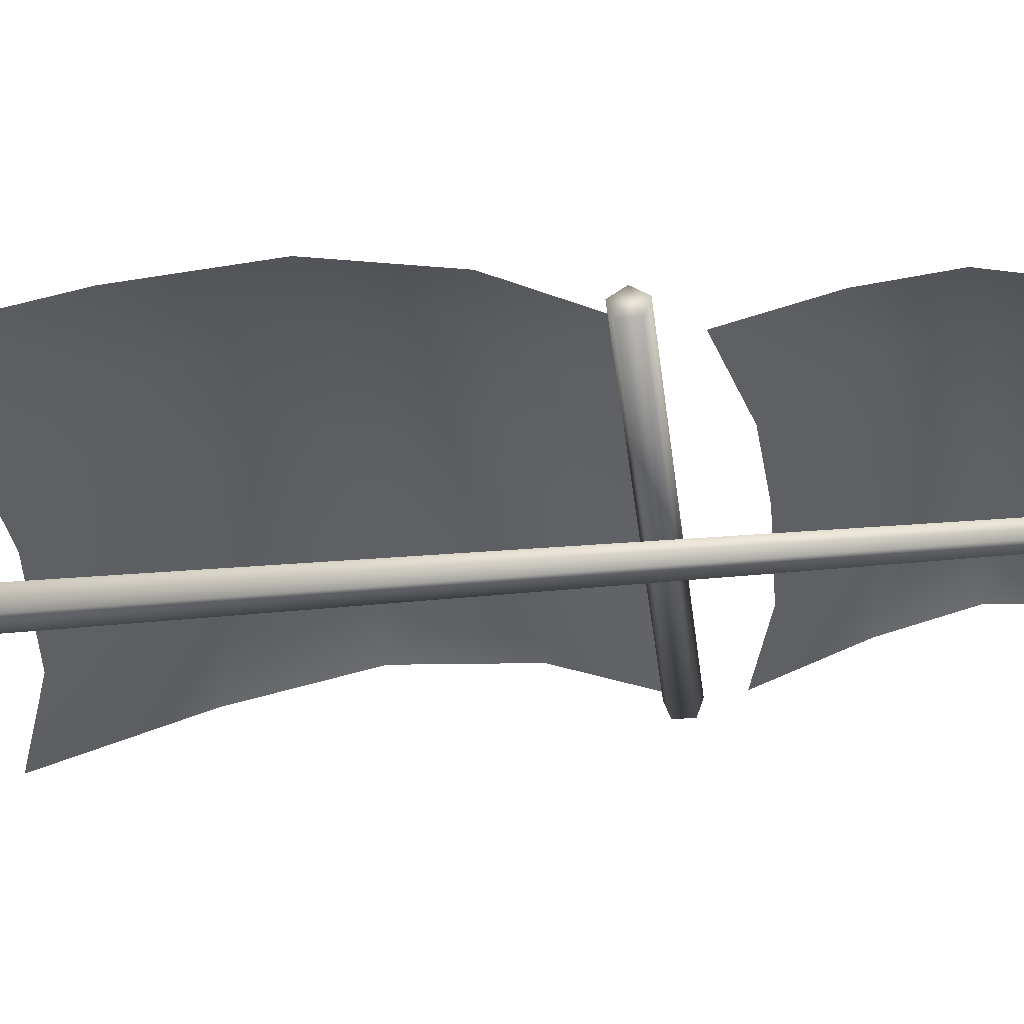
<metadata>
{"format":"obj","ext":"obj","renderer":"f3d","projection":"perspective","resolution":1024,"background":"white","views":[{"elev":-38.7,"azim":96.5,"up":"+Z"}]}
</metadata>
<code>
v -0.1316 0.2487 -0.05842
v 0.3067 0.282 -0.0499
v -0.1287 0.2104 -0.04249
v 0.3091 0.2497 -0.03646
v -0.1274 0.1945 -0.004034
v 0.3101 0.2363 -0.004034
v -0.1287 0.2104 0.03442
v 0.3091 0.2497 0.0284
v -0.1316 0.2487 0.05035
v 0.3067 0.282 0.04183
v -0.1345 0.287 0.03442
v 0.3042 0.3143 0.0284
v -0.1357 0.3029 -0.004034
v 0.3032 0.3277 -0.004034
v -0.1345 0.287 -0.04249
v 0.3042 0.3143 -0.03646
v 0.3149 0.2826 -0.05651
v 0.3177 0.2456 -0.04114
v 0.3189 0.2303 -0.004034
v 0.3177 0.2456 0.03307
v 0.3149 0.2826 0.04844
v 0.3121 0.3196 0.03307
v 0.3109 0.335 -0.004034
v 0.3121 0.3196 -0.04114
v 0.3798 0.2876 -0.05316
v 0.3825 0.2529 -0.03877
v 0.3836 0.2386 -0.004034
v 0.3825 0.2529 0.0307
v 0.3798 0.2876 0.04509
v 0.3772 0.3222 0.0307
v 0.3761 0.3366 -0.004034
v 0.3772 0.3222 -0.03877
v 0.3798 0.2876 -0.03912
v 0.3817 0.2628 -0.02884
v 0.3825 0.2526 -0.004034
v 0.3817 0.2628 0.02078
v 0.3798 0.2876 0.03105
v 0.378 0.3123 0.02078
v 0.3772 0.3226 -0.004034
v 0.378 0.3123 -0.02884
v -0.1236 0.2493 -0.04564
v -0.1214 0.22 -0.03346
v -0.1205 0.2078 -0.004034
v -0.1214 0.22 0.02539
v -0.1236 0.2493 0.03757
v -0.1259 0.2786 0.02539
v -0.1268 0.2908 -0.004034
v -0.1259 0.2786 -0.03346
v -0.1633 0.2463 -0.08071
v -0.1592 0.1922 -0.05825
v -0.1575 0.1698 -0.004034
v -0.1592 0.1922 0.05019
v -0.1633 0.2463 0.07264
v -0.1674 0.3004 0.05019
v -0.1691 0.3227 -0.004034
v -0.1674 0.3004 -0.05825
v -0.1773 0.2452 -0.07466
v -0.1735 0.1954 -0.05397
v -0.1719 0.1748 -0.004034
v -0.1735 0.1954 0.0459
v -0.1773 0.2452 0.06659
v -0.181 0.295 0.0459
v -0.1826 0.3156 -0.004034
v -0.181 0.295 -0.05397
v -0.2404 0.2905 -0.05397
v -0.2419 0.3111 -0.004034
v -0.2404 0.2905 0.0459
v -0.2366 0.2407 0.06659
v -0.2328 0.1909 0.0459
v -0.2312 0.1703 -0.004034
v -0.2328 0.1909 -0.05397
v -0.2366 0.2407 -0.07466
v -0.2556 0.2912 -0.05579
v -0.2573 0.3125 -0.004034
v -0.2556 0.2912 0.04772
v -0.2517 0.2396 0.06915
v -0.2478 0.188 0.04772
v -0.2462 0.1666 -0.004034
v -0.2478 0.188 -0.05579
v -0.2517 0.2396 -0.07722
v -0.2707 0.2557 -0.02156
v -0.2713 0.2629 -0.004034
v -0.2707 0.2557 0.01349
v -0.2694 0.2382 0.02075
v -0.2681 0.2208 0.01349
v -0.2675 0.2135 -0.004034
v -0.2681 0.2208 -0.02156
v -0.2694 0.2382 -0.02882
v -0.2846 0.2546 -0.02156
v -0.2851 0.2619 -0.004034
v -0.2846 0.2546 0.01349
v -0.2833 0.2372 0.02075
v -0.2819 0.2197 0.01349
v -0.2814 0.2125 -0.004034
v -0.2819 0.2197 -0.02156
v -0.2833 0.2372 -0.02882
v -0.3116 0.2599 -0.02888
v -0.3124 0.2702 -0.004034
v -0.3116 0.2599 0.02081
v -0.3098 0.2352 0.0311
v -0.3079 0.2104 0.02081
v -0.3071 0.2001 -0.004034
v -0.3079 0.2104 -0.02888
v -0.3098 0.2352 -0.03917
v -0.3372 0.2448 -0.01574
v -0.3375 0.2497 -0.004034
v -0.3372 0.2448 0.007673
v -0.3363 0.2331 0.01252
v -0.3354 0.2215 0.007673
v -0.335 0.2166 -0.004034
v -0.3354 0.2215 -0.01574
v -0.3363 0.2331 -0.02059
v 0.3744 0.2872 -0.05651
v 0.3716 0.3242 -0.04114
v 0.3705 0.3395 -0.004034
v 0.3716 0.3242 0.03307
v 0.3744 0.2872 0.04844
v 0.3772 0.2502 0.03307
v 0.3784 0.2348 -0.004034
v 0.3772 0.2502 -0.04114
g CannonBarrel_Cylinder.002_Gunmetal
f 1 2 3
f 3 4 5
f 5 6 7
f 7 8 9
f 9 10 11
f 11 12 13
f 2 16 17
f 15 16 1
f 13 14 15
f 15 1 56
f 113 114 25
f 16 14 24
f 14 12 23
f 12 10 22
f 10 8 21
f 8 6 20
f 6 4 19
f 4 2 18
f 25 32 33
f 114 115 32
f 115 116 31
f 116 117 30
f 117 118 29
f 118 119 28
f 119 120 27
f 120 113 26
f 33 40 41
f 32 31 40
f 31 30 39
f 30 29 37
f 29 28 36
f 28 27 36
f 27 26 35
f 26 25 34
f 46 48 47
f 40 39 48
f 39 38 47
f 38 37 46
f 37 36 45
f 36 35 44
f 35 34 43
f 34 33 42
f 56 49 64
f 13 15 55
f 11 13 54
f 9 11 53
f 7 9 52
f 5 7 51
f 3 5 50
f 1 3 49
f 64 57 65
f 55 56 63
f 54 55 62
f 53 54 61
f 52 53 60
f 51 52 59
f 50 51 58
f 49 50 57
f 59 60 70
f 60 61 69
f 61 62 68
f 62 63 67
f 63 64 66
f 72 71 80
f 58 59 71
f 57 58 72
f 80 79 88
f 71 70 79
f 70 69 78
f 69 68 77
f 68 67 76
f 67 66 75
f 66 65 74
f 65 72 73
f 88 87 95
f 79 78 87
f 78 77 86
f 77 76 85
f 76 75 84
f 75 74 83
f 74 73 82
f 73 80 81
f 96 95 103
f 87 86 95
f 86 85 93
f 85 84 93
f 84 83 92
f 83 82 90
f 82 81 90
f 81 88 96
f 104 103 112
f 95 94 103
f 94 93 102
f 93 92 101
f 92 91 100
f 91 90 98
f 90 89 98
f 89 96 104
f 105 107 106
f 103 102 111
f 102 101 109
f 101 100 109
f 100 99 107
f 99 98 106
f 98 97 106
f 97 104 105
f 17 24 113
f 24 23 114
f 23 22 115
f 22 21 116
f 21 20 117
f 20 19 118
f 19 18 119
f 18 17 120
f 2 4 3
f 4 6 5
f 6 8 7
f 8 10 9
f 10 12 11
f 12 14 13
f 16 24 17
f 16 2 1
f 14 16 15
f 1 49 56
f 114 32 25
f 14 23 24
f 12 22 23
f 10 21 22
f 8 20 21
f 6 19 20
f 4 18 19
f 2 17 18
f 32 40 33
f 115 31 32
f 116 30 31
f 117 29 30
f 118 28 29
f 119 27 28
f 120 26 27
f 113 25 26
f 40 48 41
f 31 39 40
f 30 38 39
f 38 30 37
f 37 29 36
f 27 35 36
f 26 34 35
f 25 33 34
f 42 41 48
f 42 48 46
f 43 42 44
f 42 46 45
f 44 42 45
f 39 47 48
f 38 46 47
f 37 45 46
f 36 44 45
f 35 43 44
f 34 42 43
f 33 41 42
f 49 57 64
f 15 56 55
f 13 55 54
f 11 54 53
f 9 53 52
f 7 52 51
f 5 51 50
f 3 50 49
f 57 72 65
f 56 64 63
f 55 63 62
f 54 62 61
f 53 61 60
f 52 60 59
f 51 59 58
f 50 58 57
f 60 69 70
f 61 68 69
f 62 67 68
f 63 66 67
f 64 65 66
f 71 79 80
f 59 70 71
f 58 71 72
f 79 87 88
f 70 78 79
f 69 77 78
f 68 76 77
f 67 75 76
f 66 74 75
f 65 73 74
f 72 80 73
f 96 88 95
f 78 86 87
f 77 85 86
f 76 84 85
f 75 83 84
f 74 82 83
f 73 81 82
f 80 88 81
f 104 96 103
f 86 94 95
f 94 86 93
f 84 92 93
f 83 91 92
f 91 83 90
f 81 89 90
f 89 81 96
f 103 111 112
f 94 102 103
f 93 101 102
f 92 100 101
f 91 99 100
f 99 91 98
f 89 97 98
f 97 89 104
f 105 112 107
f 107 112 108
f 108 112 109
f 112 111 109
f 111 110 109
f 102 110 111
f 110 102 109
f 100 108 109
f 108 100 107
f 107 99 106
f 97 105 106
f 104 112 105
f 24 114 113
f 23 115 114
f 22 116 115
f 21 117 116
f 20 118 117
f 19 119 118
f 18 120 119
f 17 113 120
v -0.2153 0.07927 -0.1256
v -0.2153 0.07927 -0.07716
v 0.03578 0.07927 -0.07716
v 0.03578 0.07927 -0.1256
v -0.2153 0.2045 -0.1256
v -0.2153 0.2045 -0.07716
v 0.03578 0.2045 -0.07716
v 0.03578 0.2045 -0.1256
v -0.1037 0.2045 -0.07716
v -0.1037 0.07927 -0.07716
v -0.1037 0.2045 -0.1256
v -0.1037 0.07927 -0.1256
v -0.2153 0.1669 -0.1256
v -0.2153 0.1669 -0.07716
v 0.03578 0.1669 -0.07716
v 0.03578 0.1669 -0.1256
v -0.1037 0.1669 -0.07716
v -0.1037 0.1669 -0.1256
v -0.3204 0.07927 -0.1256
v -0.3204 0.07927 -0.07716
v -0.3204 0.1669 -0.1256
v -0.3204 0.1669 -0.07716
v 0.03578 0.2836 -0.07716
v 0.03578 0.2836 -0.1256
v -0.1037 0.2836 -0.07716
v -0.1037 0.2836 -0.1256
g Cube.006_Cube.005_Wood
f 133 134 141
f 137 135 130
f 135 136 123
f 138 133 132
f 132 130 124
f 131 129 125
f 134 137 122
f 136 138 124
f 121 122 132
f 129 131 145
f 125 126 133
f 129 127 137
f 127 128 135
f 131 125 138
f 126 129 134
f 128 131 136
f 141 142 139
f 121 133 139
f 122 121 140
f 134 122 142
f 144 143 146
f 131 128 146
f 128 127 144
f 127 129 143
f 134 142 141
f 135 123 130
f 136 124 123
f 133 121 132
f 130 123 124
f 129 126 125
f 137 130 122
f 138 132 124
f 122 130 132
f 131 146 145
f 126 134 133
f 127 135 137
f 128 136 135
f 125 133 138
f 129 137 134
f 131 138 136
f 142 140 139
f 133 141 139
f 121 139 140
f 122 140 142
f 143 145 146
f 128 144 146
f 127 143 144
f 129 145 143
v -0.02777 0.2666 -0.1068
v -0.02777 0.2666 -0.1481
v -0.01205 0.2552 -0.1068
v -0.01205 0.2552 -0.1481
v -0.01805 0.2367 -0.1068
v -0.01805 0.2367 -0.1481
v -0.03749 0.2367 -0.1068
v -0.03749 0.2367 -0.1481
v -0.04349 0.2552 -0.1068
v -0.04349 0.2552 -0.1481
g Cylinder.015_Cylinder.003_Gunmetal
f 147 148 149
f 149 150 151
f 151 152 153
f 150 148 156
f 155 156 147
f 153 154 155
f 155 151 153
f 148 150 149
f 150 152 151
f 152 154 153
f 152 150 154
f 150 156 154
f 156 148 147
f 154 156 155
f 147 149 155
f 149 151 155
v -0.2872 0.1624 -0.1263
v -0.2872 0.1624 -0.1643
v -0.2393 0.1468 -0.1263
v -0.2393 0.1468 -0.1643
v -0.2096 0.106 -0.1263
v -0.2096 0.106 -0.1643
v -0.2096 0.0556 -0.1263
v -0.2096 0.0556 -0.1643
v -0.2393 0.01481 -0.1263
v -0.2393 0.01481 -0.1643
v -0.2872 -0.000769 -0.1263
v -0.2872 -0.000769 -0.1643
v -0.3352 0.01481 -0.1263
v -0.3352 0.01481 -0.1643
v -0.3648 0.0556 -0.1263
v -0.3648 0.0556 -0.1643
v -0.3648 0.106 -0.1263
v -0.3648 0.106 -0.1643
v -0.3352 0.1468 -0.1263
v -0.3352 0.1468 -0.1643
g Cylinder.014_Cylinder.004_Wood
f 157 158 159
f 159 160 161
f 161 162 163
f 163 164 165
f 165 166 167
f 167 168 169
f 169 170 171
f 171 172 173
f 168 172 170
f 175 176 157
f 173 174 175
f 157 159 161
f 158 160 159
f 160 162 161
f 162 164 163
f 164 166 165
f 166 168 167
f 168 170 169
f 170 172 171
f 172 174 173
f 168 174 172
f 160 158 162
f 158 176 174
f 162 158 174
f 162 174 168
f 164 162 166
f 162 168 166
f 176 158 157
f 174 176 175
f 157 161 163
f 157 163 165
f 157 165 167
f 173 169 171
f 173 175 169
f 175 157 169
f 157 167 169
v 0.001337 0.1624 -0.1263
v 0.001337 0.1624 -0.1643
v 0.04929 0.1468 -0.1263
v 0.04929 0.1468 -0.1643
v 0.07892 0.106 -0.1263
v 0.07892 0.106 -0.1643
v 0.07892 0.0556 -0.1263
v 0.07892 0.0556 -0.1643
v 0.04929 0.01481 -0.1263
v 0.04929 0.01481 -0.1643
v 0.001337 -0.000769 -0.1263
v 0.001337 -0.000769 -0.1643
v -0.04661 0.01481 -0.1263
v -0.04661 0.01481 -0.1643
v -0.07625 0.0556 -0.1263
v -0.07625 0.0556 -0.1643
v -0.07625 0.106 -0.1263
v -0.07625 0.106 -0.1643
v -0.04661 0.1468 -0.1263
v -0.04661 0.1468 -0.1643
g Cylinder.013_Cylinder.004_Wood
f 177 178 179
f 179 180 181
f 181 182 183
f 183 184 185
f 185 186 187
f 187 188 189
f 189 190 191
f 191 192 193
f 188 192 190
f 195 196 177
f 193 194 195
f 177 179 181
f 178 180 179
f 180 182 181
f 182 184 183
f 184 186 185
f 186 188 187
f 188 190 189
f 190 192 191
f 192 194 193
f 192 196 194
f 188 196 192
f 180 178 196
f 180 196 188
f 180 188 186
f 182 180 184
f 180 186 184
f 196 178 177
f 194 196 195
f 185 181 183
f 177 181 185
f 177 185 187
f 177 187 189
f 195 177 193
f 177 189 191
f 193 177 191
v -0.2153 0.07927 0.1145
v -0.2153 0.07927 0.0661
v 0.03578 0.07927 0.0661
v 0.03578 0.07927 0.1145
v -0.2153 0.2045 0.1145
v -0.2153 0.2045 0.0661
v 0.03578 0.2045 0.0661
v 0.03578 0.2045 0.1145
v -0.1037 0.2045 0.0661
v -0.1037 0.07927 0.0661
v -0.1037 0.2045 0.1145
v -0.1037 0.07927 0.1145
v -0.2153 0.1669 0.1145
v -0.2153 0.1669 0.0661
v 0.03578 0.1669 0.0661
v 0.03578 0.1669 0.1145
v -0.1037 0.1669 0.0661
v -0.1037 0.1669 0.1145
v -0.3204 0.07927 0.1145
v -0.3204 0.07927 0.0661
v -0.3204 0.1669 0.1145
v -0.3204 0.1669 0.0661
v 0.03578 0.2836 0.0661
v 0.03578 0.2836 0.1145
v -0.1037 0.2836 0.0661
v -0.1037 0.2836 0.1145
g Cube.005_Cube.005_Wood
f 209 210 217
f 213 211 206
f 211 212 199
f 214 209 208
f 208 206 200
f 207 205 201
f 210 213 198
f 212 214 200
f 197 198 208
f 205 207 221
f 201 202 209
f 205 203 213
f 203 204 211
f 207 201 214
f 202 205 210
f 204 207 212
f 217 218 215
f 197 209 215
f 198 197 216
f 210 198 218
f 220 219 222
f 207 204 222
f 204 203 220
f 203 205 219
f 210 218 217
f 211 199 206
f 212 200 199
f 209 197 208
f 206 199 200
f 205 202 201
f 213 206 198
f 214 208 200
f 198 206 208
f 207 222 221
f 202 210 209
f 203 211 213
f 204 212 211
f 201 209 214
f 205 213 210
f 207 214 212
f 218 216 215
f 209 217 215
f 197 215 216
f 198 216 218
f 219 221 222
f 204 220 222
f 203 219 220
f 205 221 219
v 0.001337 0.1624 0.1152
v 0.001337 0.1624 0.1533
v 0.04929 0.1468 0.1152
v 0.04929 0.1468 0.1533
v 0.07892 0.106 0.1152
v 0.07892 0.106 0.1533
v 0.07892 0.0556 0.1152
v 0.07892 0.0556 0.1533
v 0.04929 0.01481 0.1152
v 0.04929 0.01481 0.1533
v 0.001337 -0.000769 0.1152
v 0.001337 -0.000769 0.1533
v -0.04661 0.01481 0.1152
v -0.04661 0.01481 0.1533
v -0.07625 0.0556 0.1152
v -0.07625 0.0556 0.1533
v -0.07625 0.106 0.1152
v -0.07625 0.106 0.1533
v -0.04661 0.1468 0.1152
v -0.04661 0.1468 0.1533
g Cylinder.012_Cylinder.004_Wood
f 223 224 225
f 225 226 227
f 227 228 229
f 229 230 231
f 231 232 233
f 233 234 235
f 235 236 237
f 237 238 239
f 234 238 236
f 241 242 223
f 239 240 241
f 223 225 227
f 224 226 225
f 226 228 227
f 228 230 229
f 230 232 231
f 232 234 233
f 234 236 235
f 236 238 237
f 238 240 239
f 238 242 240
f 234 242 238
f 226 224 242
f 226 242 234
f 226 234 232
f 228 226 230
f 226 232 230
f 242 224 223
f 240 242 241
f 231 227 229
f 223 227 231
f 223 231 233
f 223 233 235
f 241 223 239
f 223 235 237
f 239 223 237
v -0.2872 0.1624 0.1152
v -0.2872 0.1624 0.1533
v -0.2393 0.1468 0.1152
v -0.2393 0.1468 0.1533
v -0.2096 0.106 0.1152
v -0.2096 0.106 0.1533
v -0.2096 0.0556 0.1152
v -0.2096 0.0556 0.1533
v -0.2393 0.01481 0.1152
v -0.2393 0.01481 0.1533
v -0.2872 -0.000769 0.1152
v -0.2872 -0.000769 0.1533
v -0.3352 0.01481 0.1152
v -0.3352 0.01481 0.1533
v -0.3648 0.0556 0.1152
v -0.3648 0.0556 0.1533
v -0.3648 0.106 0.1152
v -0.3648 0.106 0.1533
v -0.3352 0.1468 0.1152
v -0.3352 0.1468 0.1533
g CannonWheel_Cylinder.004_Wood
f 243 244 245
f 245 246 247
f 247 248 249
f 249 250 251
f 251 252 253
f 253 254 255
f 255 256 257
f 257 258 259
f 254 258 256
f 261 262 243
f 259 260 261
f 243 245 247
f 244 246 245
f 246 248 247
f 248 250 249
f 250 252 251
f 252 254 253
f 254 256 255
f 256 258 257
f 258 260 259
f 254 260 258
f 246 244 248
f 244 262 260
f 248 244 260
f 248 260 254
f 250 248 252
f 248 254 252
f 262 244 243
f 260 262 261
f 243 247 249
f 243 249 251
f 243 251 253
f 259 255 257
f 259 261 255
f 261 243 255
f 243 253 255
v -0.02777 0.2666 0.09573
v -0.02777 0.2666 0.1371
v -0.01205 0.2552 0.09573
v -0.01205 0.2552 0.1371
v -0.01805 0.2367 0.09573
v -0.01805 0.2367 0.1371
v -0.03749 0.2367 0.09573
v -0.03749 0.2367 0.1371
v -0.04349 0.2552 0.09573
v -0.04349 0.2552 0.1371
g Cylinder.010_Cylinder.003_Gunmetal
f 263 264 265
f 265 266 267
f 267 268 269
f 266 264 272
f 271 272 263
f 269 270 271
f 271 267 269
f 264 266 265
f 266 268 267
f 268 270 269
f 268 266 270
f 266 272 270
f 272 264 263
f 270 272 271
f 263 265 271
f 265 267 271
v -0.01633 0.03076 0.06376
v -0.01633 5.385 0.01928
v -0.1007 0.03076 0.002485
v -0.05837 5.385 -0.01126
v -0.06846 0.03076 -0.09666
v -0.04231 5.385 -0.06067
v 0.03579 0.03076 -0.09666
v 0.009642 5.385 -0.06067
v 0.068 0.03076 0.002485
v 0.0257 5.385 -0.01126
g Cylinder_Cylinder_Wood
f 273 274 275
f 275 276 277
f 277 278 279
f 274 282 280
f 281 282 273
f 279 280 281
f 273 275 281
f 274 276 275
f 276 278 277
f 278 280 279
f 276 274 278
f 274 280 278
f 282 274 273
f 280 282 281
f 275 277 281
f 277 279 281
v 0.7414 4.608 0.1238
v -0.702 4.608 0.1238
v 0.7414 4.559 0.08838
v -0.702 4.559 0.08838
v 0.7414 4.577 0.03114
v -0.702 4.577 0.03114
v 0.7414 4.638 0.03114
v -0.702 4.638 0.03114
v 0.7414 4.656 0.08838
v -0.702 4.656 0.08838
g Cylinder.002_Cylinder.001_Wood
f 283 284 285
f 285 286 287
f 287 288 289
f 286 284 292
f 291 292 283
f 289 290 291
f 283 285 291
f 284 286 285
f 286 288 287
f 288 290 289
f 288 286 290
f 286 292 290
f 292 284 283
f 290 292 291
f 285 287 291
f 287 289 291
v -0.793 3.298 0.0743
v 0.8168 3.298 0.0743
v -0.6652 4.554 0.08229
v 0.689 4.554 0.08229
v 0.0119 3.418 0.1169
v 0.0119 4.554 0.1037
v 0.7529 3.996 0.282
v -0.7291 3.996 0.282
v 0.0119 3.996 0.3961
v 0.4143 3.402 0.0743
v 0.3505 4.554 0.1067
v 0.7848 3.672 0.2116
v -0.6972 4.3 0.2311
v -0.3905 3.402 0.0743
v -0.3267 4.554 0.1067
v 0.7209 4.3 0.2311
v -0.761 3.672 0.2116
v 0.0119 4.3 0.3644
v 0.0119 3.766 0.3511
v 0.3824 3.996 0.3764
v -0.3586 3.996 0.3764
v -0.3426 4.3 0.345
v 0.3664 4.3 0.345
v 0.3984 3.746 0.3098
v -0.3746 3.746 0.3098
v -0.793 3.298 0.0743
v 0.8168 3.298 0.0743
v -0.6652 4.554 0.08229
v 0.689 4.554 0.08229
v 0.0119 3.418 0.1169
v 0.0119 4.554 0.1037
v 0.7529 3.996 0.282
v -0.7291 3.996 0.282
v 0.0119 3.996 0.3961
v 0.4143 3.402 0.0743
v 0.3505 4.554 0.1067
v 0.7848 3.672 0.2116
v -0.6972 4.3 0.2311
v -0.3905 3.402 0.0743
v -0.3267 4.554 0.1067
v 0.7209 4.3 0.2311
v -0.761 3.672 0.2116
v 0.0119 4.3 0.3644
v 0.0119 3.766 0.3511
v 0.3824 3.996 0.3764
v -0.3586 3.996 0.3764
v -0.3426 4.3 0.345
v 0.3664 4.3 0.345
v 0.3984 3.746 0.3098
v -0.3746 3.746 0.3098
g Plane.001_Plane.001_SailCloth
f 314 305 295
f 315 310 298
f 316 311 301
f 317 309 313
f 310 314 298
f 301 313 310
f 313 300 314
f 308 315 296
f 299 312 315
f 312 301 310
f 304 316 312
f 294 302 316
f 302 297 311
f 311 317 301
f 297 306 311
f 306 293 317
f 332 320 339
f 328 323 340
f 337 326 341
f 338 325 334
f 323 332 339
f 335 339 338
f 339 330 325
f 321 328 340
f 333 340 324
f 340 335 337
f 324 337 329
f 329 341 319
f 341 336 327
f 326 338 342
f 336 342 331
f 342 334 318
f 307 314 295
f 303 315 298
f 312 316 301
f 309 300 313
f 314 307 298
f 313 314 310
f 300 305 314
f 315 303 296
f 308 299 315
f 315 312 310
f 299 304 312
f 304 294 316
f 316 302 311
f 317 313 301
f 306 317 311
f 293 309 317
f 320 330 339
f 323 335 340
f 326 336 341
f 342 338 334
f 335 323 339
f 326 335 338
f 338 339 325
f 333 321 340
f 340 337 324
f 335 326 337
f 337 341 329
f 341 327 319
f 336 322 327
f 336 326 342
f 322 336 331
f 331 342 318
v 0.9143 3.102 0.1648
v -0.8791 3.102 0.1648
v 0.9143 3.041 0.1209
v -0.8791 3.041 0.1209
v 0.9143 3.064 0.04975
v -0.8791 3.064 0.04975
v 0.9143 3.139 0.04975
v -0.8791 3.139 0.04975
v 0.9143 3.162 0.1209
v -0.8791 3.162 0.1209
g Cylinder.001_Cylinder.001_Wood
f 343 344 345
f 345 346 347
f 347 348 349
f 346 344 348
f 351 352 343
f 349 350 351
f 351 343 349
f 344 346 345
f 346 348 347
f 348 350 349
f 344 352 350
f 348 344 350
f 352 344 343
f 350 352 351
f 343 345 347
f 349 343 347
v -0.9934 1.096 0.08964
v 1.007 1.096 0.08964
v -0.8347 3.096 0.09956
v 0.8479 3.096 0.09956
v 0.006582 1.286 0.1426
v 0.006582 3.096 0.1261
v 0.9272 2.206 0.3477
v -0.9141 2.206 0.3477
v 0.006582 2.206 0.4894
v 0.5066 1.261 0.08964
v 0.4272 3.096 0.1299
v 0.9669 1.691 0.2602
v -0.8744 2.691 0.2844
v -0.4934 1.261 0.08964
v -0.4141 3.096 0.1299
v 0.8876 2.691 0.2844
v -0.9537 1.691 0.2602
v 0.006582 2.691 0.4501
v 0.006582 1.841 0.4336
v 0.4669 2.206 0.4649
v -0.4537 2.206 0.4649
v -0.4339 2.691 0.426
v 0.4471 2.691 0.426
v 0.4867 1.81 0.3822
v -0.4736 1.81 0.3822
v -0.9934 1.096 0.08964
v 1.007 1.096 0.08964
v -0.8347 3.096 0.09956
v 0.8479 3.096 0.09956
v 0.006582 1.286 0.1426
v 0.006582 3.096 0.1261
v 0.9272 2.206 0.3477
v -0.9141 2.206 0.3477
v 0.006582 2.206 0.4894
v 0.5066 1.261 0.08964
v 0.4272 3.096 0.1299
v 0.9669 1.691 0.2602
v -0.8744 2.691 0.2844
v -0.4934 1.261 0.08964
v -0.4141 3.096 0.1299
v 0.8876 2.691 0.2844
v -0.9537 1.691 0.2602
v 0.006582 2.691 0.4501
v 0.006582 1.841 0.4336
v 0.4669 2.206 0.4649
v -0.4537 2.206 0.4649
v -0.4339 2.691 0.426
v 0.4471 2.691 0.426
v 0.4867 1.81 0.3822
v -0.4736 1.81 0.3822
g Plane_Plane.001_SailCloth
f 374 365 355
f 375 370 358
f 376 371 361
f 377 369 373
f 370 374 358
f 361 373 370
f 373 360 374
f 368 375 356
f 359 372 375
f 372 361 370
f 364 376 372
f 354 362 376
f 362 357 371
f 371 377 361
f 357 366 371
f 366 353 377
f 392 380 399
f 388 383 400
f 397 386 401
f 398 385 394
f 383 392 399
f 395 399 398
f 399 390 385
f 381 388 400
f 393 400 384
f 400 395 397
f 384 397 389
f 389 401 379
f 401 396 387
f 386 398 402
f 396 402 391
f 402 394 378
f 367 374 355
f 363 375 358
f 372 376 361
f 369 360 373
f 374 367 358
f 373 374 370
f 360 365 374
f 375 363 356
f 368 359 375
f 375 372 370
f 359 364 372
f 364 354 376
f 376 362 371
f 377 373 361
f 366 377 371
f 353 369 377
f 380 390 399
f 383 395 400
f 386 396 401
f 402 398 394
f 395 383 399
f 386 395 398
f 398 399 385
f 393 381 400
f 400 397 384
f 395 386 397
f 397 401 389
f 401 387 379
f 396 382 387
f 396 386 402
f 382 396 391
f 391 402 378

</code>
